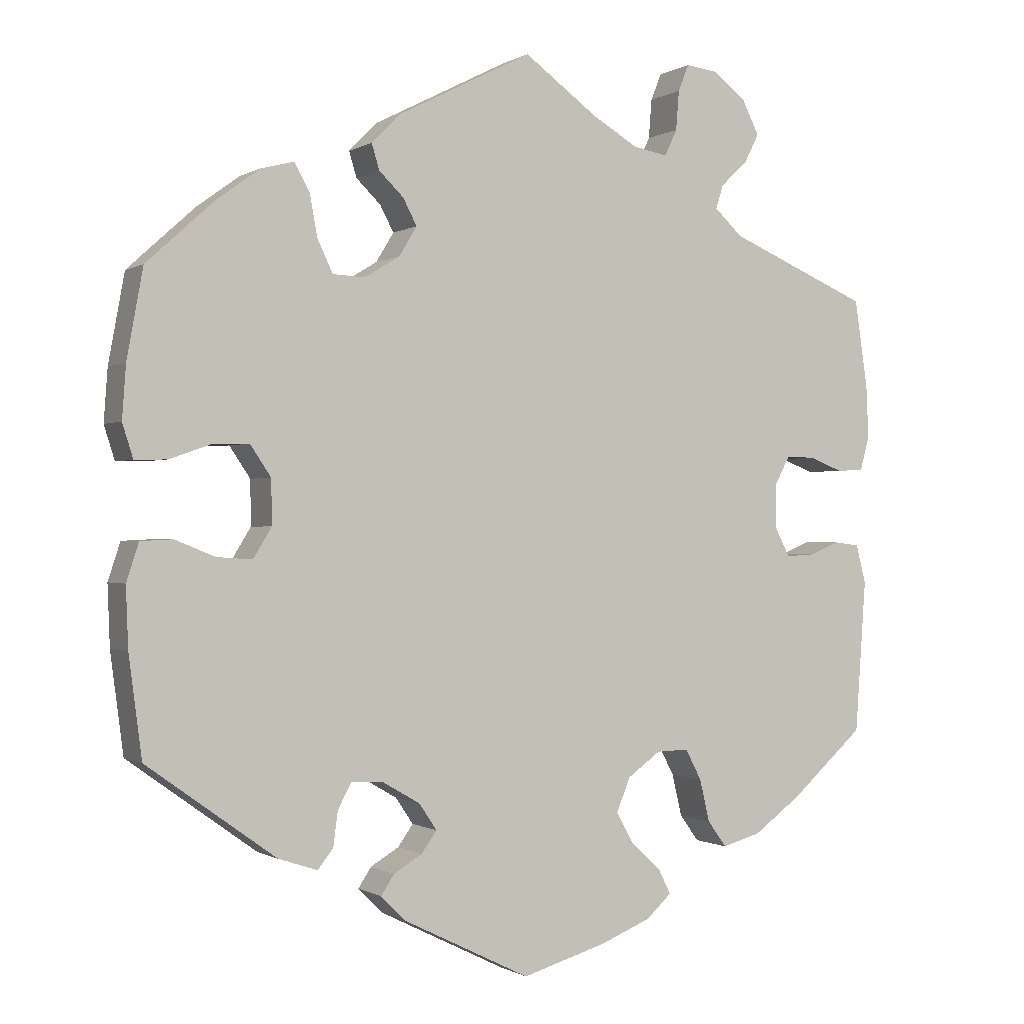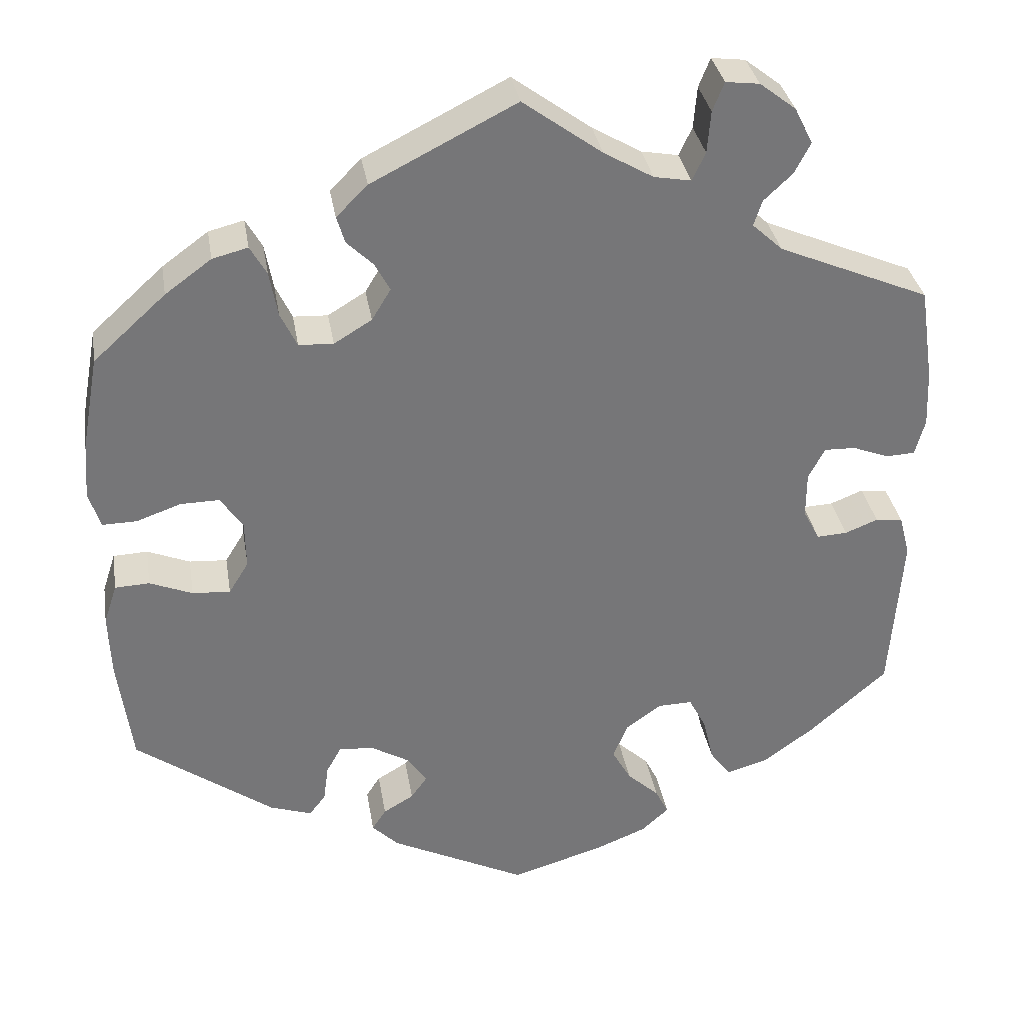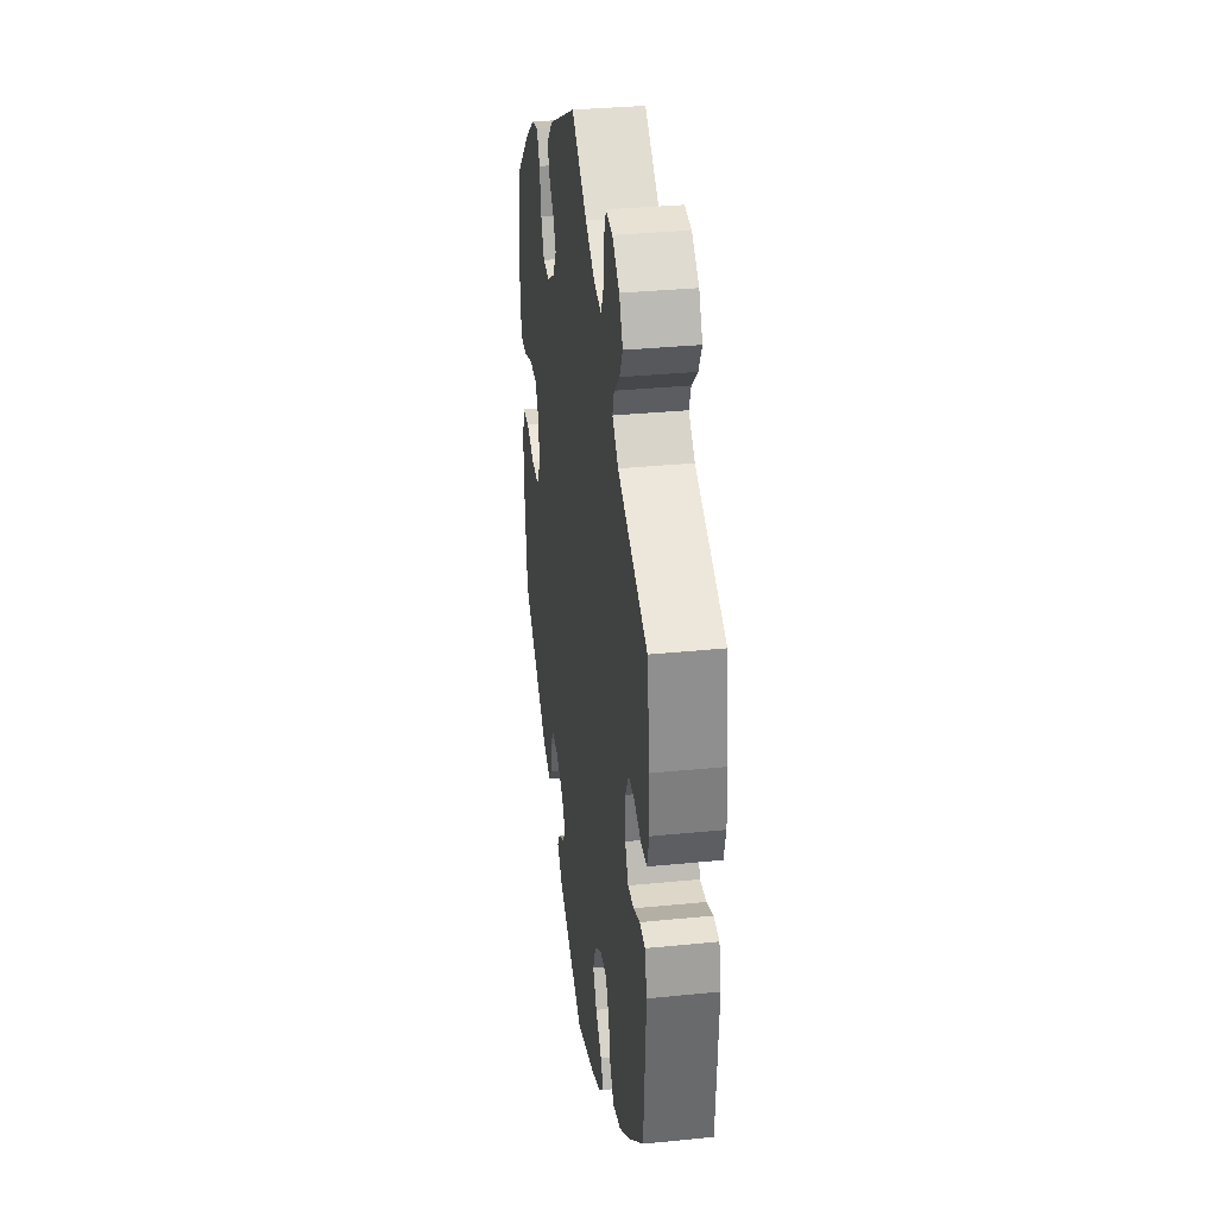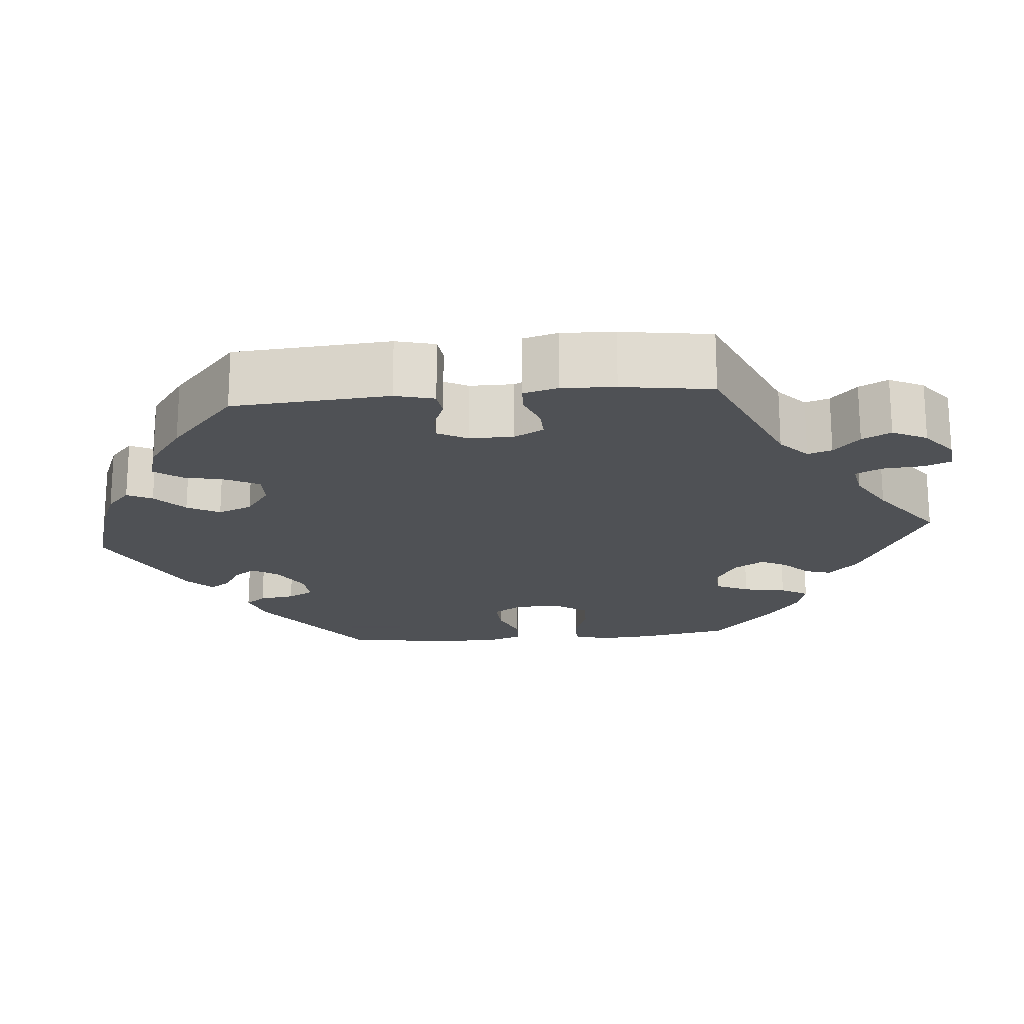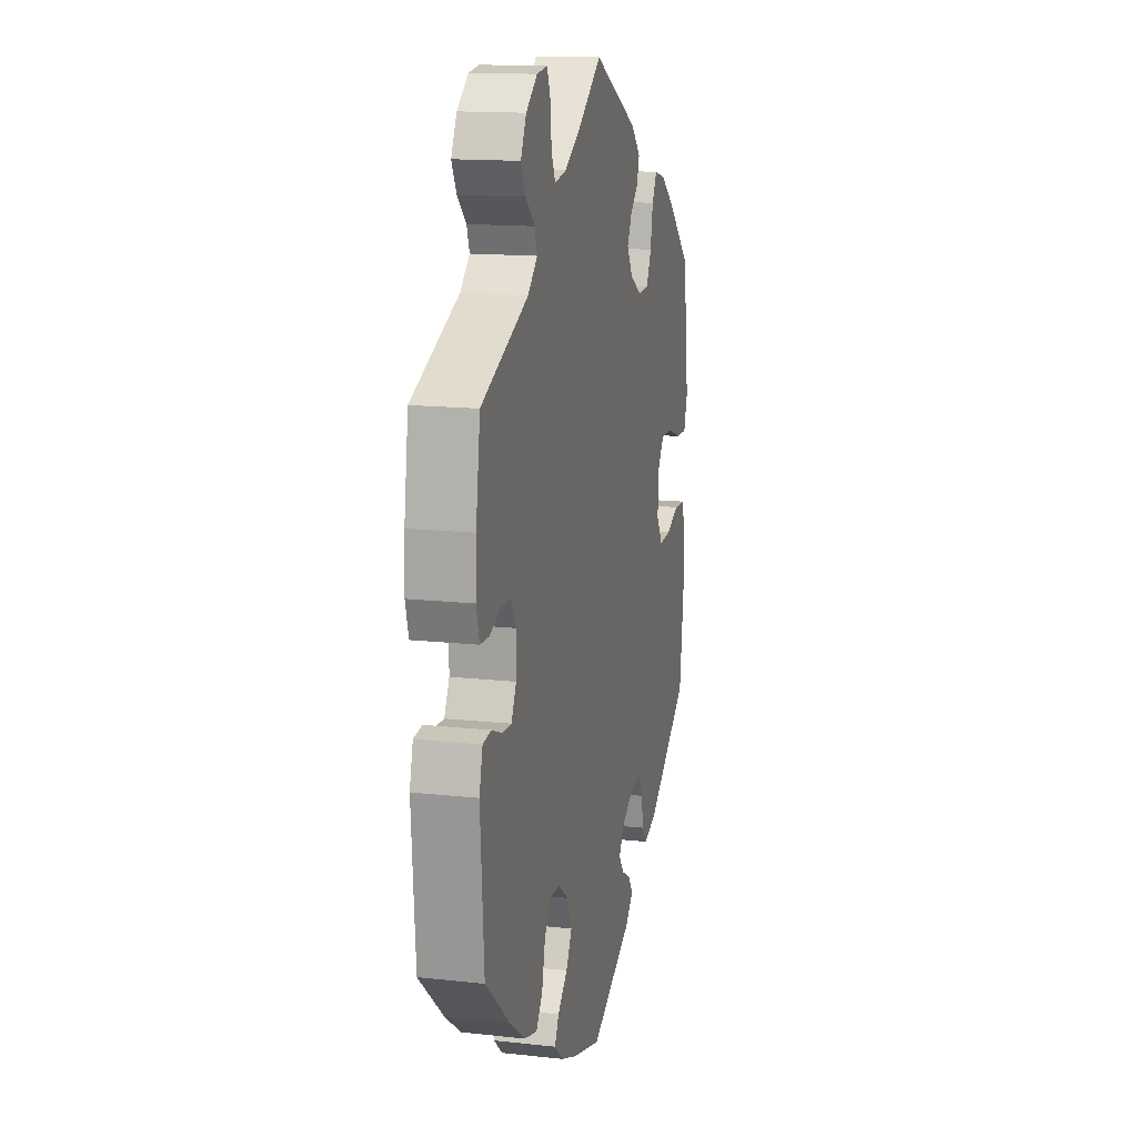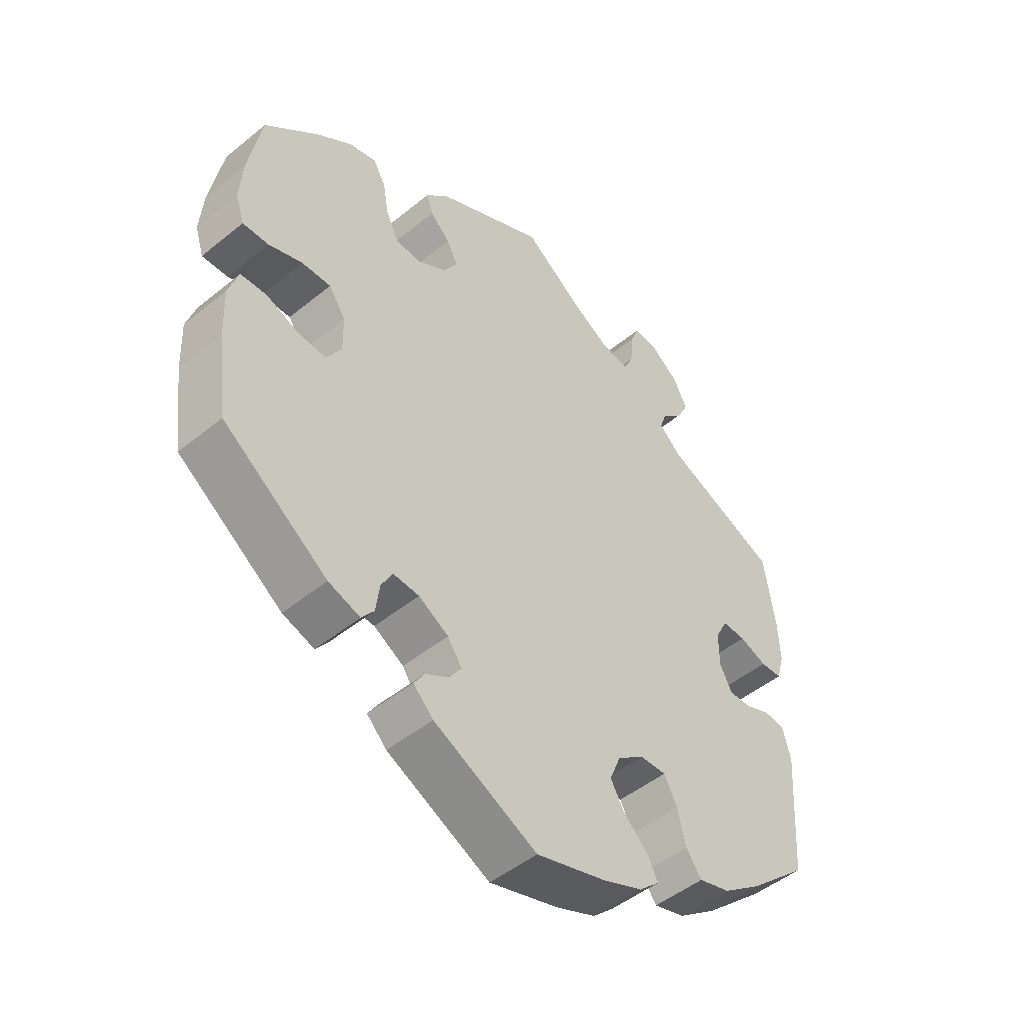
<metadata>
{"format":"obj","ext":"obj","renderer":"f3d","projection":"perspective","resolution":1024,"background":"white","views":[{"elev":-0.4,"azim":153.0,"up":"+Z"},{"elev":33.5,"azim":170.7,"up":"+Z"},{"elev":33.5,"azim":-97.8,"up":"+Z"},{"elev":-19.5,"azim":-84.8,"up":"+Y"},{"elev":14.8,"azim":-76.6,"up":"+Z"},{"elev":-48.5,"azim":132.2,"up":"+Z"}]}
</metadata>
<code>
v -0.111 0.07 -0.545
v -0.175 0.07 -0.519
v -0.208 0.07 -0.489
v -0.192 0.07 -0.457
v -0.153 0.07 -0.421
v -0.13 0.07 -0.38
v -0.148 0.07 -0.336
v -0.191 0.07 -0.305
v -0.233 0.07 -0.304
v -0.254 0.07 -0.344
v -0.267 0.07 -0.399
v -0.292 0.07 -0.433
v -0.342 0.07 -0.419
v -0.404 0.07 -0.374
v -0.5 0.07 -0.289
v -0.514 0.07 -0.09
v -0.501 0.07 -0.04
v -0.468 0.07 -0.036
v -0.428 0.07 -0.052
v -0.391 0.07 -0.054
v -0.371 0.07 -0.016
v -0.371 0.07 0.04
v -0.391 0.07 0.078
v -0.429 0.07 0.077
v -0.473 0.07 0.06
v -0.508 0.07 0.062
v -0.52 0.07 0.106
v -0.517 0.07 0.174
v -0.5 0.07 0.289
v -0.316 0.07 0.367
v -0.279 0.07 0.401
v -0.289 0.07 0.432
v -0.324 0.07 0.465
v -0.343 0.07 0.502
v -0.321 0.07 0.546
v -0.277 0.07 0.58
v -0.236 0.07 0.585
v -0.222 0.07 0.55
v -0.218 0.07 0.499
v -0.202 0.07 0.465
v -0.157 0.07 0.473
v -0.097 0.07 0.508
v -0.001 0.07 0.578
v 0.174 0.07 0.489
v 0.212 0.07 0.451
v 0.202 0.07 0.418
v 0.17 0.07 0.387
v 0.152 0.07 0.353
v 0.175 0.07 0.315
v 0.221 0.07 0.287
v 0.263 0.07 0.289
v 0.283 0.07 0.331
v 0.293 0.07 0.386
v 0.313 0.07 0.421
v 0.356 0.07 0.41
v 0.412 0.07 0.369
v 0.5 0.07 0.289
v 0.521 0.07 0.174
v 0.526 0.07 0.106
v 0.512 0.07 0.062
v 0.47 0.07 0.063
v 0.416 0.07 0.082
v 0.369 0.07 0.083
v 0.342 0.07 0.043
v 0.341 0.07 -0.015
v 0.365 0.07 -0.054
v 0.411 0.07 -0.051
v 0.463 0.07 -0.03
v 0.505 0.07 -0.032
v 0.521 0.07 -0.081
v 0.518 0.07 -0.159
v 0.501 0.07 -0.289
v 0.333 0.07 -0.41
v 0.282 0.07 -0.427
v 0.262 0.07 -0.401
v 0.256 0.07 -0.356
v 0.238 0.07 -0.323
v 0.196 0.07 -0.326
v 0.148 0.07 -0.354
v 0.125 0.07 -0.388
v 0.145 0.07 -0.416
v 0.182 0.07 -0.438
v 0.199 0.07 -0.464
v 0.167 0.07 -0.496
v 0.001 0.07 -0.578
v -0.111 0 -0.545
v -0.175 0 -0.519
v -0.208 0 -0.489
v -0.192 0 -0.457
v -0.153 0 -0.421
v -0.13 0 -0.38
v -0.148 0 -0.336
v -0.191 0 -0.305
v -0.233 0 -0.304
v -0.254 0 -0.344
v -0.267 0 -0.399
v -0.292 0 -0.433
v -0.342 0 -0.419
v -0.404 0 -0.374
v -0.5 0 -0.289
v -0.514 0 -0.09
v -0.501 0 -0.04
v -0.468 0 -0.036
v -0.428 0 -0.052
v -0.391 0 -0.054
v -0.371 0 -0.016
v -0.371 0 0.04
v -0.391 0 0.078
v -0.429 0 0.077
v -0.473 0 0.06
v -0.508 0 0.062
v -0.52 0 0.106
v -0.517 0 0.174
v -0.5 0 0.289
v -0.316 0 0.367
v -0.279 0 0.401
v -0.289 0 0.432
v -0.324 0 0.465
v -0.343 0 0.502
v -0.321 0 0.546
v -0.277 0 0.58
v -0.236 0 0.585
v -0.222 0 0.55
v -0.218 0 0.499
v -0.202 0 0.465
v -0.157 0 0.473
v -0.097 0 0.508
v -0.001 0 0.578
v 0.174 0 0.489
v 0.212 0 0.451
v 0.202 0 0.418
v 0.17 0 0.387
v 0.152 0 0.353
v 0.175 0 0.315
v 0.221 0 0.287
v 0.263 0 0.289
v 0.283 0 0.331
v 0.293 0 0.386
v 0.313 0 0.421
v 0.356 0 0.41
v 0.412 0 0.369
v 0.5 0 0.289
v 0.521 0 0.174
v 0.526 0 0.106
v 0.512 0 0.062
v 0.47 0 0.063
v 0.416 0 0.082
v 0.369 0 0.083
v 0.342 0 0.043
v 0.341 0 -0.015
v 0.365 0 -0.054
v 0.411 0 -0.051
v 0.463 0 -0.03
v 0.505 0 -0.032
v 0.521 0 -0.081
v 0.518 0 -0.159
v 0.501 0 -0.289
v 0.333 0 -0.41
v 0.282 0 -0.427
v 0.262 0 -0.401
v 0.256 0 -0.356
v 0.238 0 -0.323
v 0.196 0 -0.326
v 0.148 0 -0.354
v 0.125 0 -0.388
v 0.145 0 -0.416
v 0.182 0 -0.438
v 0.199 0 -0.464
v 0.167 0 -0.496
v 0.001 0 -0.578
f 81 82 83 84
f 80 81 84 85
f 73 74 75 76
f 73 76 77
f 72 73 77
f 71 72 77 78
f 67 68 69 70
f 66 67 70 71
f 59 60 61 62
f 59 62 63
f 58 59 63
f 57 58 63
f 56 57 63 64
f 52 53 54 55
f 51 52 55 56
f 44 45 46 47
f 42 43 44 47
f 41 42 47 48
f 40 41 48 49
f 36 37 38 39
f 36 39 40
f 35 36 40
f 32 33 34 35
f 31 32 35 40
f 30 31 40 49
f 24 25 26 27
f 23 24 27 28
f 16 17 18 19
f 16 19 20
f 15 16 20
f 14 15 20 21
f 10 11 12 13
f 9 10 13 14
f 2 3 4 5
f 2 5 6
f 80 85 1 2
f 79 80 2 6
f 78 79 6 7
f 66 71 78 7
f 65 66 7 8
f 64 65 8 9
f 51 56 64 9
f 50 51 9 14
f 49 50 14 21
f 30 49 21 22
f 23 28 29 30
f 22 23 30
f 169 168 167 166
f 170 169 166 165
f 161 160 159 158
f 162 161 158
f 162 158 157
f 163 162 157 156
f 155 154 153 152
f 156 155 152 151
f 147 146 145 144
f 148 147 144
f 148 144 143
f 148 143 142
f 149 148 142 141
f 140 139 138 137
f 141 140 137 136
f 132 131 130 129
f 132 129 128 127
f 133 132 127 126
f 134 133 126 125
f 124 123 122 121
f 125 124 121
f 125 121 120
f 120 119 118 117
f 125 120 117 116
f 134 125 116 115
f 112 111 110 109
f 113 112 109 108
f 104 103 102 101
f 105 104 101
f 105 101 100
f 106 105 100 99
f 98 97 96 95
f 99 98 95 94
f 90 89 88 87
f 91 90 87
f 87 86 170 165
f 91 87 165 164
f 92 91 164 163
f 92 163 156 151
f 93 92 151 150
f 94 93 150 149
f 94 149 141 136
f 99 94 136 135
f 106 99 135 134
f 107 106 134 115
f 115 114 113 108
f 115 108 107
f 1 86 87 2
f 2 87 88 3
f 3 88 89 4
f 4 89 90 5
f 5 90 91 6
f 6 91 92 7
f 7 92 93 8
f 8 93 94 9
f 9 94 95 10
f 10 95 96 11
f 11 96 97 12
f 12 97 98 13
f 13 98 99 14
f 14 99 100 15
f 15 100 101 16
f 16 101 102 17
f 17 102 103 18
f 18 103 104 19
f 19 104 105 20
f 20 105 106 21
f 21 106 107 22
f 22 107 108 23
f 23 108 109 24
f 24 109 110 25
f 25 110 111 26
f 26 111 112 27
f 27 112 113 28
f 28 113 114 29
f 29 114 115 30
f 30 115 116 31
f 31 116 117 32
f 32 117 118 33
f 33 118 119 34
f 34 119 120 35
f 35 120 121 36
f 36 121 122 37
f 37 122 123 38
f 38 123 124 39
f 39 124 125 40
f 40 125 126 41
f 41 126 127 42
f 42 127 128 43
f 43 128 129 44
f 44 129 130 45
f 45 130 131 46
f 46 131 132 47
f 47 132 133 48
f 48 133 134 49
f 49 134 135 50
f 50 135 136 51
f 51 136 137 52
f 52 137 138 53
f 53 138 139 54
f 54 139 140 55
f 55 140 141 56
f 56 141 142 57
f 57 142 143 58
f 58 143 144 59
f 59 144 145 60
f 60 145 146 61
f 61 146 147 62
f 62 147 148 63
f 63 148 149 64
f 64 149 150 65
f 65 150 151 66
f 66 151 152 67
f 67 152 153 68
f 68 153 154 69
f 69 154 155 70
f 70 155 156 71
f 71 156 157 72
f 72 157 158 73
f 73 158 159 74
f 74 159 160 75
f 75 160 161 76
f 76 161 162 77
f 77 162 163 78
f 78 163 164 79
f 79 164 165 80
f 80 165 166 81
f 81 166 167 82
f 82 167 168 83
f 83 168 169 84
f 84 169 170 85
f 85 170 86 1

</code>
